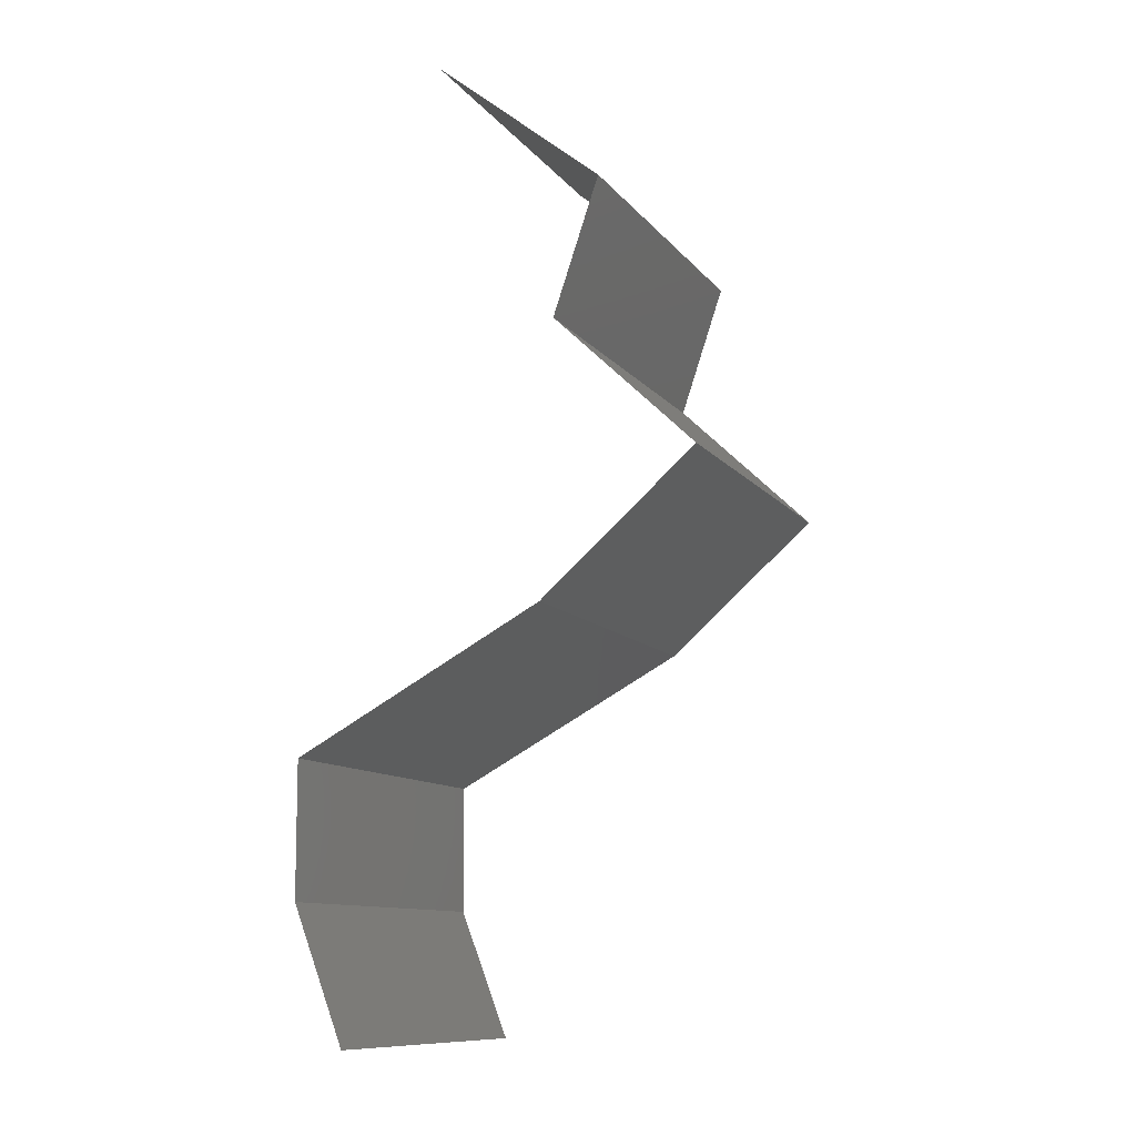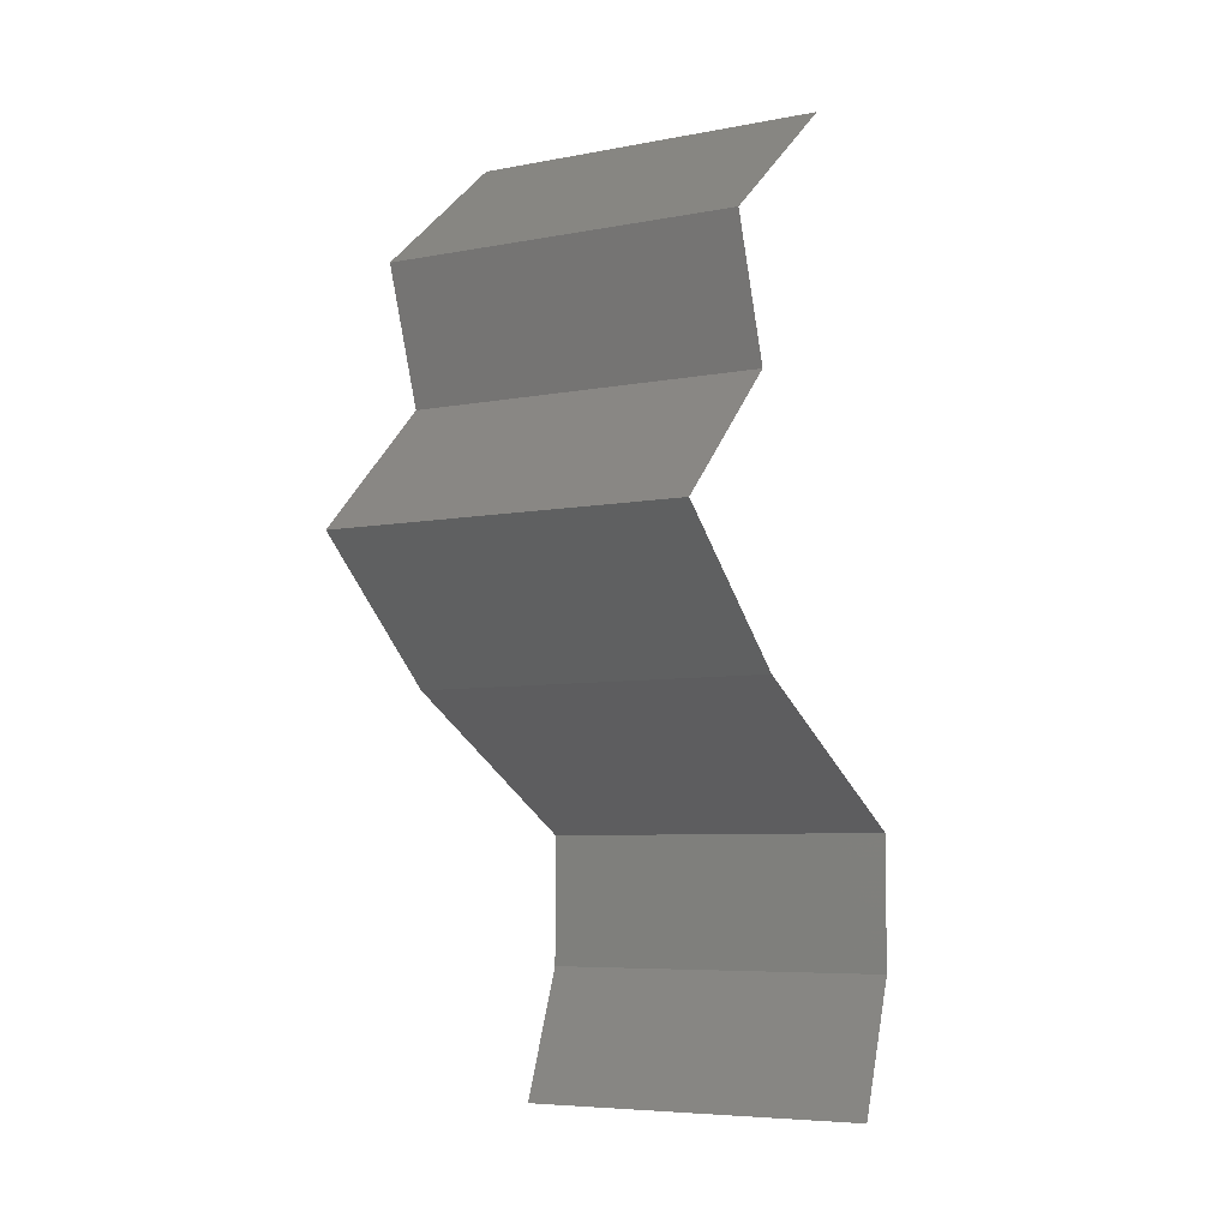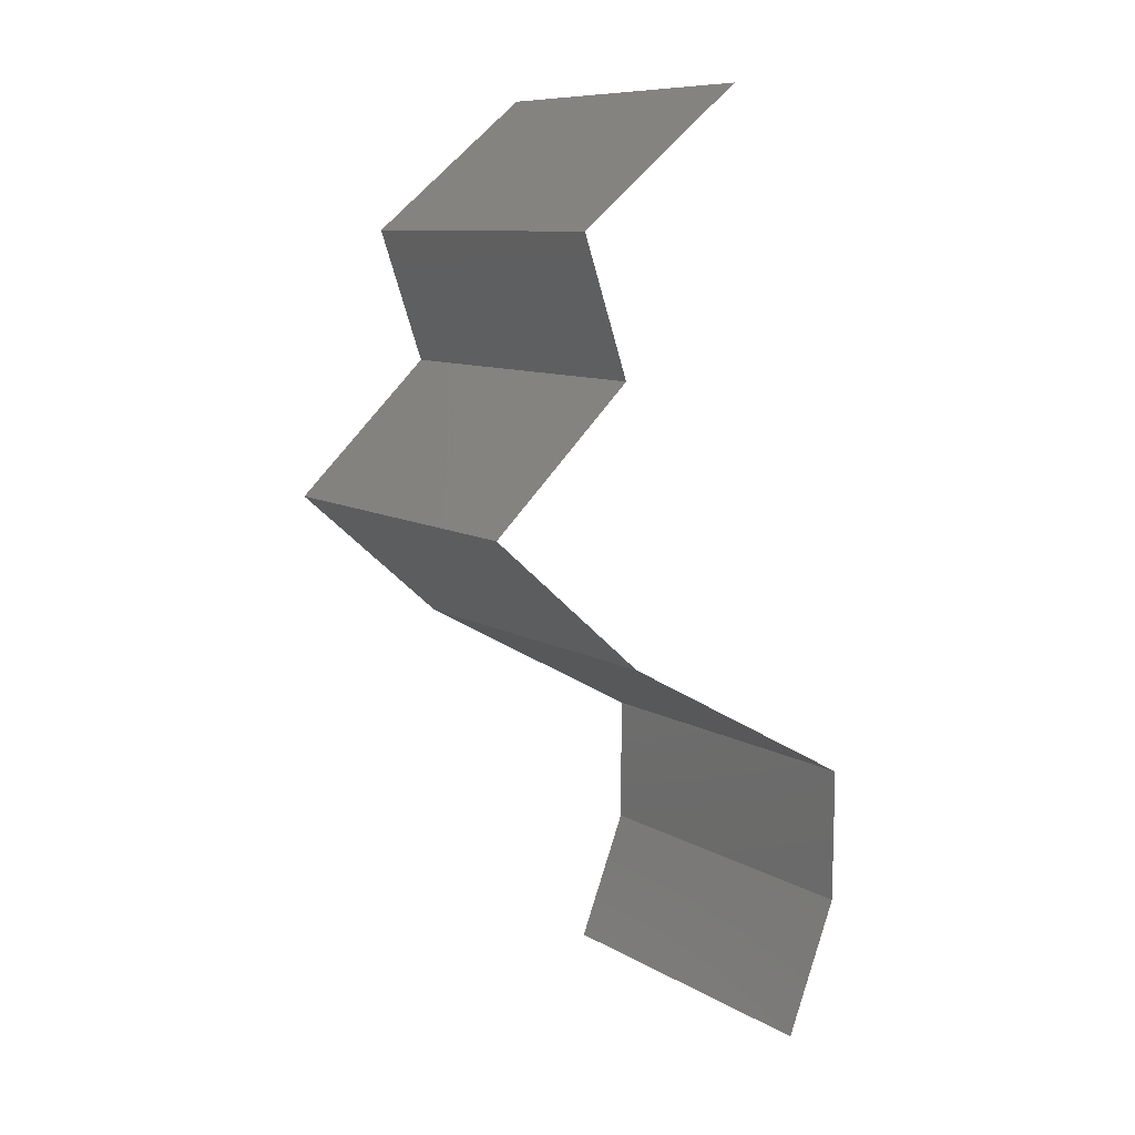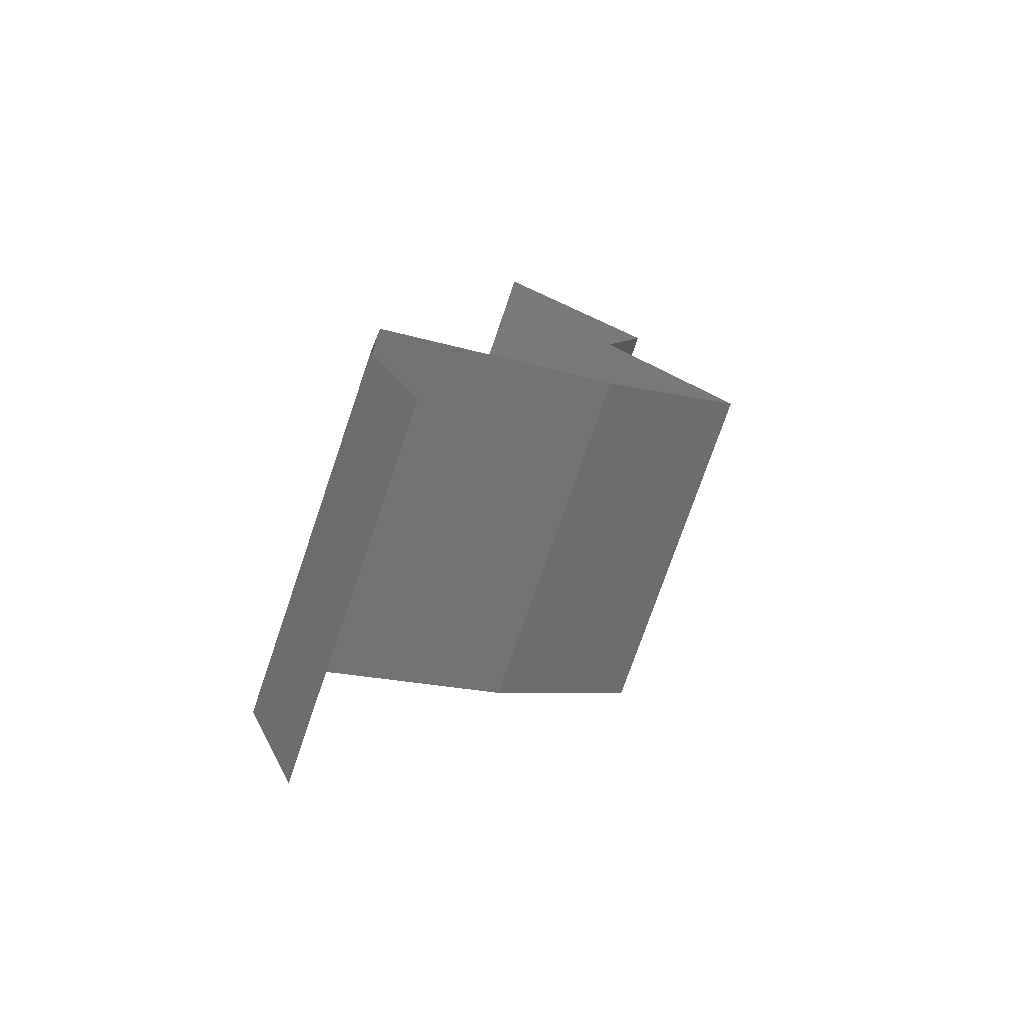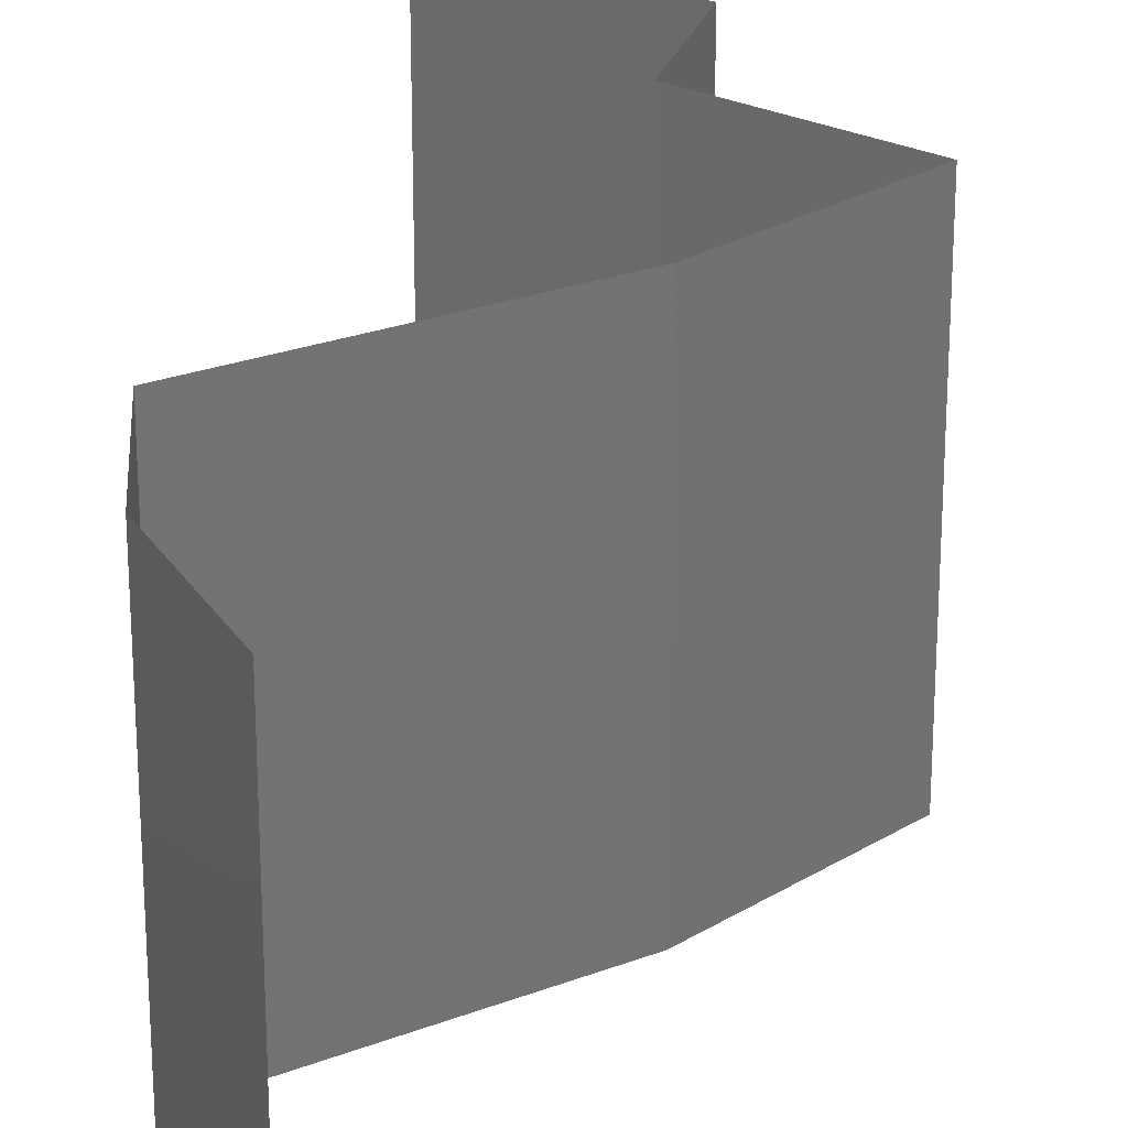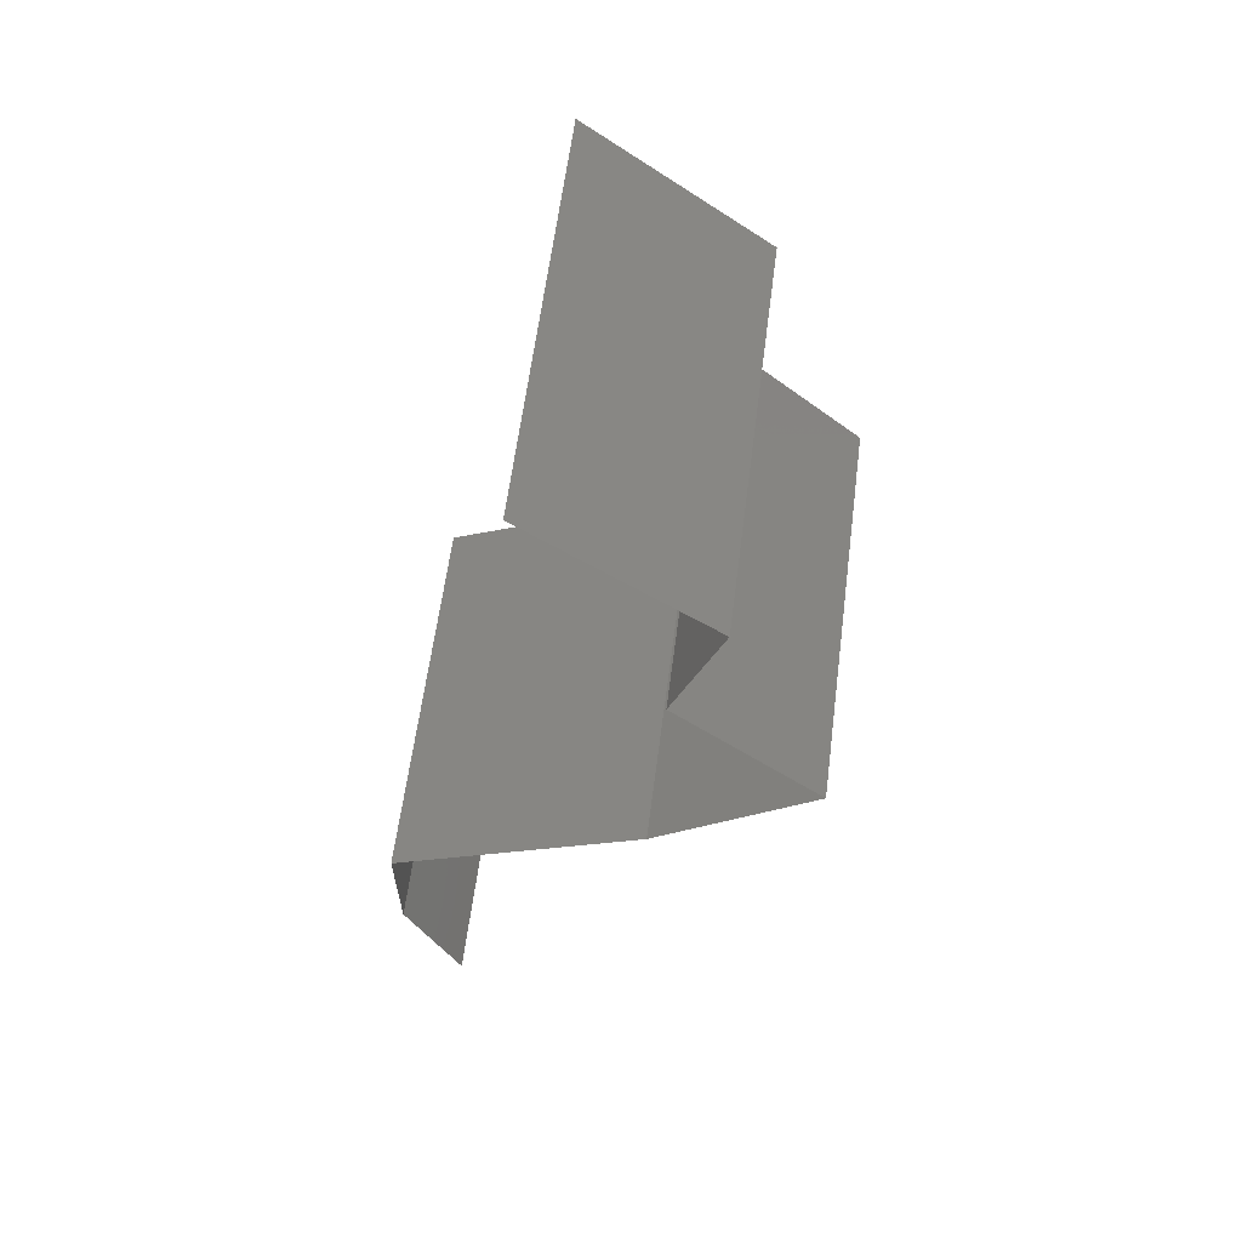
<metadata>
{"format":"stl","ext":"stl","renderer":"f3d","projection":"perspective","resolution":1024,"background":"white","views":[{"elev":-10.9,"azim":22.3,"up":"+Y"},{"elev":-6.4,"azim":119.7,"up":"+Y"},{"elev":9.4,"azim":145.9,"up":"+Y"},{"elev":-75.2,"azim":-18.9,"up":"+Y"},{"elev":24.9,"azim":-3.7,"up":"+Z"},{"elev":61.4,"azim":7.4,"up":"+Y"}]}
</metadata>
<code>
# stl→obj: 41 verts, 60 faces
v 0.03003 0.0582 0
v 0.03902 0.05093 0
v 0.03452 0.05456 0.005729
v 0.03902 0.05093 0.02
v 0.03003 0.0582 0.02
v 0.03452 0.05456 0.01432
v 0.03902 0.05093 0.01
v 0.03003 0.0582 0.01
v 0.03779 0.04729 0.015
v 0.03655 0.04365 0
v 0.03655 0.04365 0.01
v 0.03779 0.04729 0.005
v 0.03655 0.04365 0.02
v 0.04411 0.03638 0
v 0.04033 0.04001 0.005
v 0.04411 0.03638 0.02
v 0.04033 0.04001 0.015
v 0.04411 0.03638 0.01
v 0.03583 0.0291 0.02
v 0.03997 0.03274 0.01451
v 0.03583 0.0291 0
v 0.03997 0.03274 0.005521
v 0.03583 0.0291 0.01
v 0.02912 0.02546 0
v 0.02902 0.02541 0.0076
v 0.02241 0.02183 0
v 0.02241 0.02183 0.01
v 0.03113 0.02655 0.01463
v 0.02241 0.02183 0.02
v 0.02652 0.02405 0.0146
v 0.02912 0.02546 0.02
v 0.02244 0.01455 0
v 0.02243 0.01819 0.005
v 0.02244 0.01455 0.01
v 0.02243 0.01819 0.015
v 0.02244 0.01455 0.02
v 0.02385 0.01091 0.015
v 0.02525 0.007275 0
v 0.02525 0.007275 0.01
v 0.02385 0.01091 0.005
v 0.02525 0.007275 0.02
f 1 2 3
f 4 5 6
f 3 7 6
f 5 8 6
f 2 7 3
f 8 3 6
f 8 1 3
f 7 4 6
f 4 7 9
f 10 11 12
f 7 2 12
f 11 13 9
f 2 10 12
f 13 4 9
f 7 11 9
f 11 7 12
f 10 14 15
f 16 13 17
f 13 11 17
f 14 18 15
f 17 11 15
f 18 17 15
f 11 10 15
f 18 16 17
f 19 16 20
f 14 21 22
f 16 18 20
f 21 23 22
f 18 22 20
f 22 23 20
f 18 14 22
f 23 19 20
f 21 24 25
f 24 26 25
f 26 27 25
f 23 21 25
f 19 23 28
f 27 29 30
f 28 25 30
f 31 19 28
f 29 31 30
f 31 28 30
f 28 23 25
f 25 27 30
f 26 32 33
f 27 34 35
f 36 29 35
f 34 27 33
f 27 26 33
f 29 27 35
f 32 34 33
f 34 36 35
f 36 34 37
f 38 39 40
f 34 32 40
f 39 41 37
f 34 39 37
f 39 34 40
f 32 38 40
f 41 36 37

</code>
